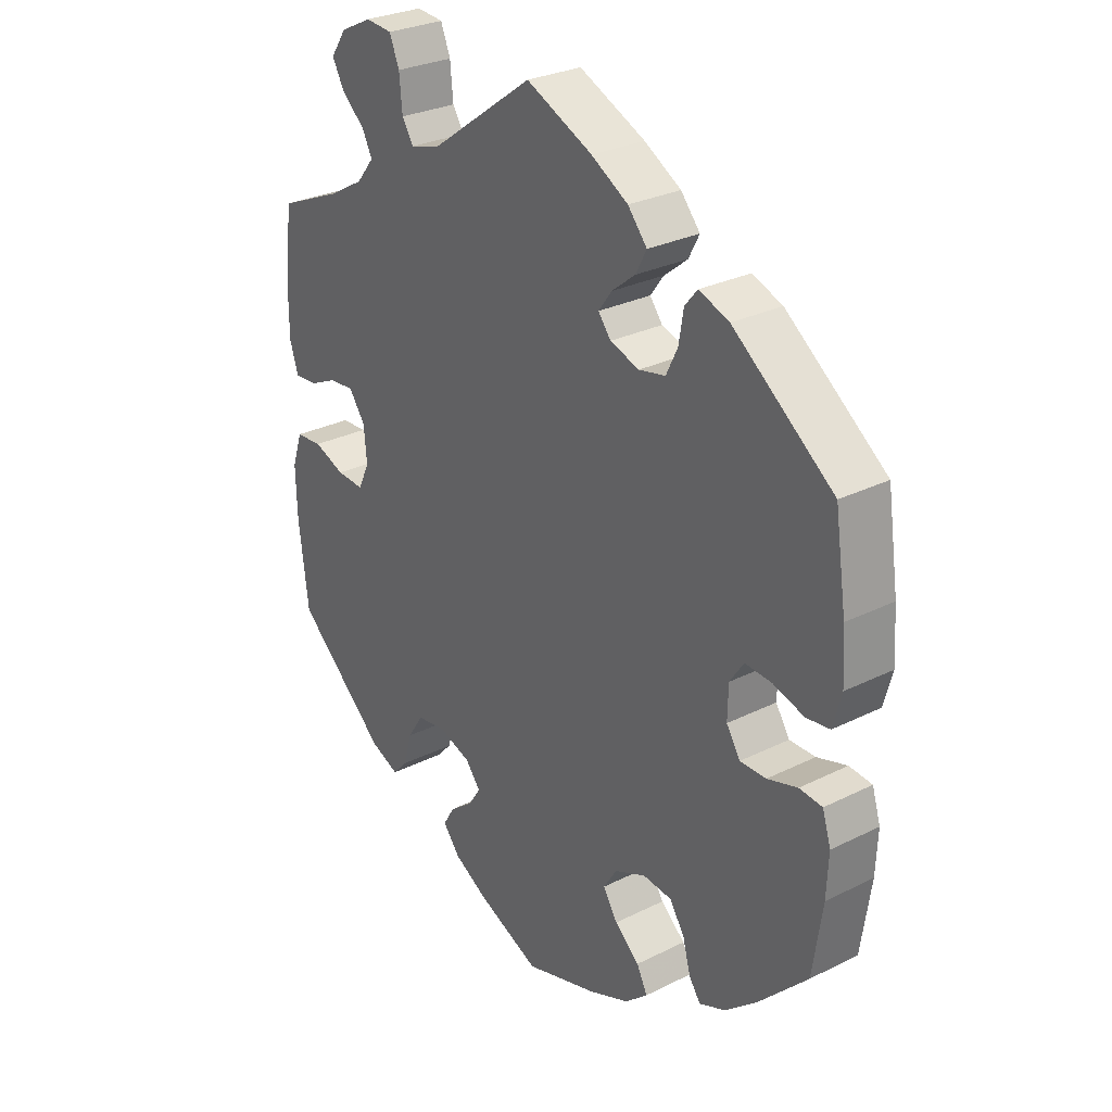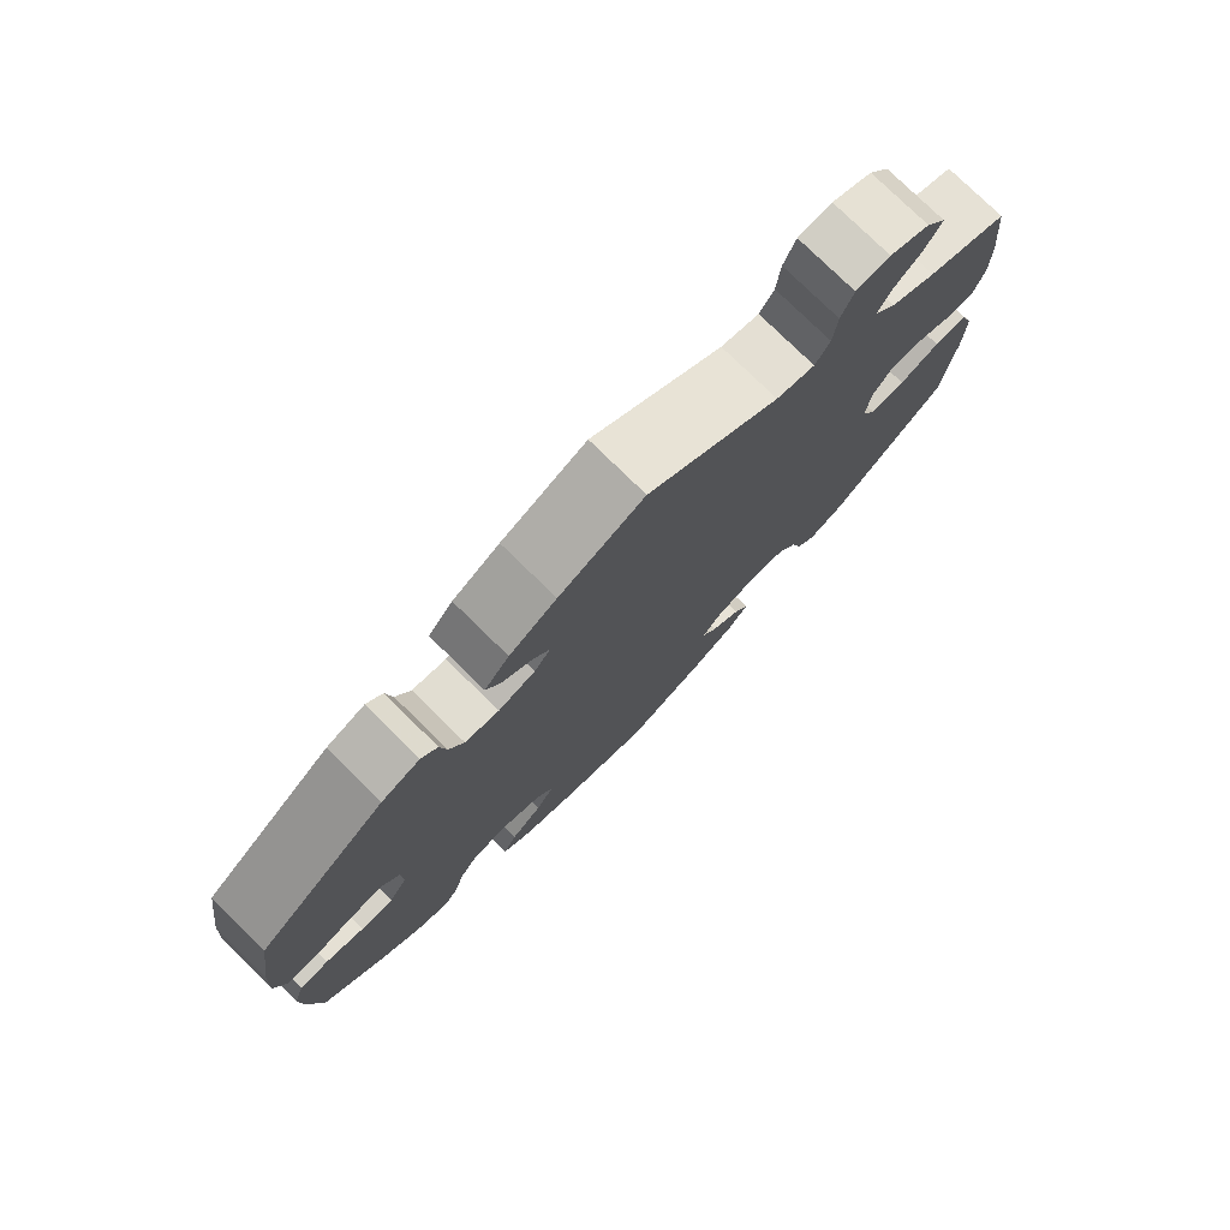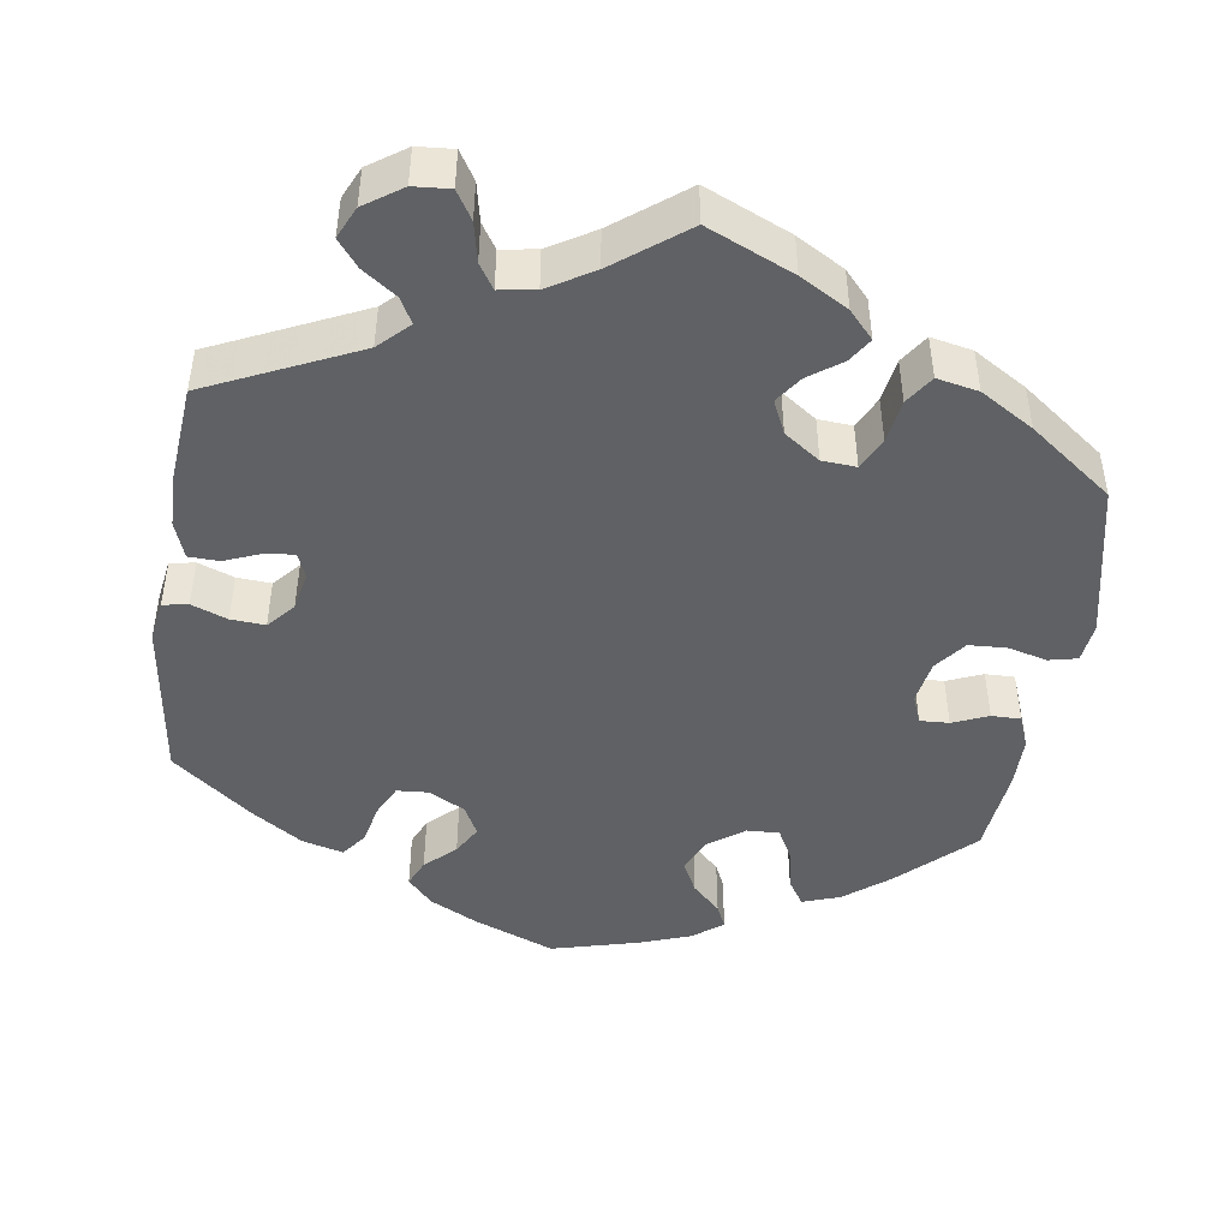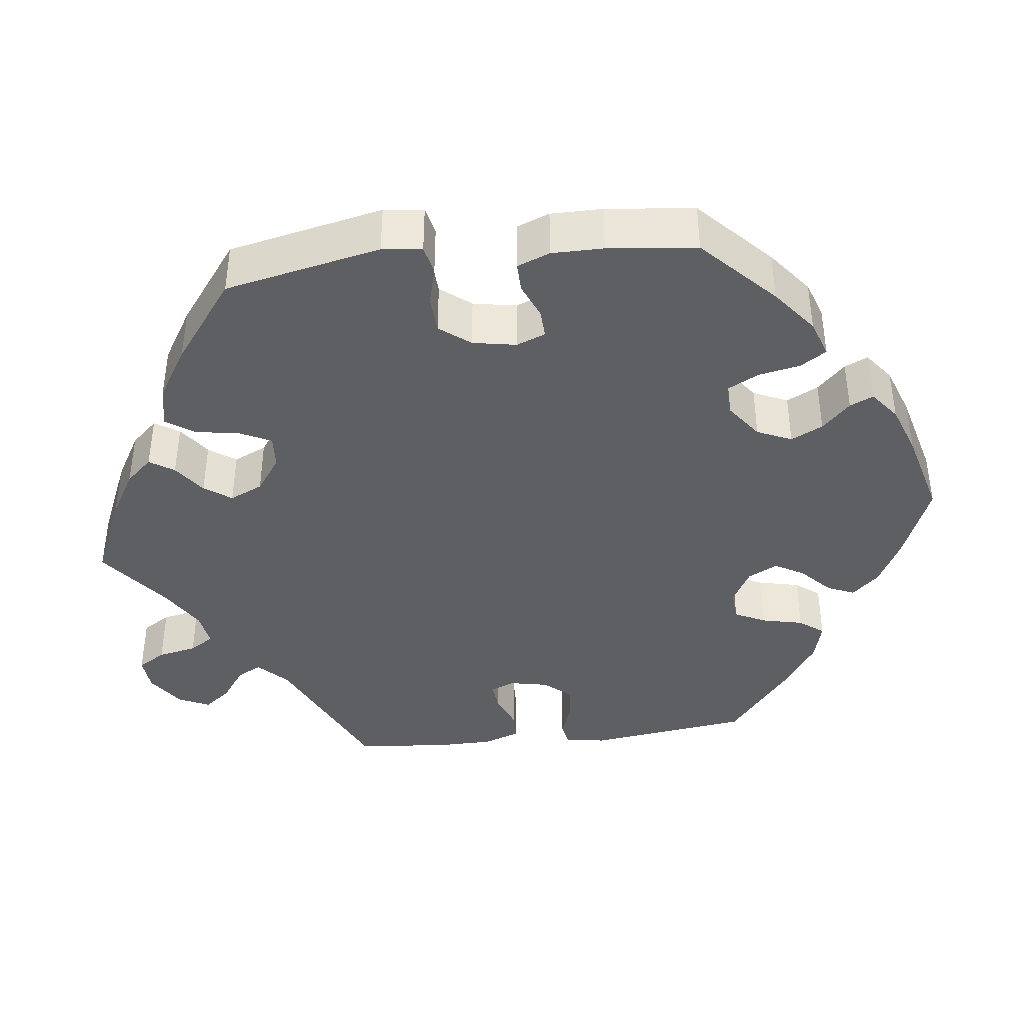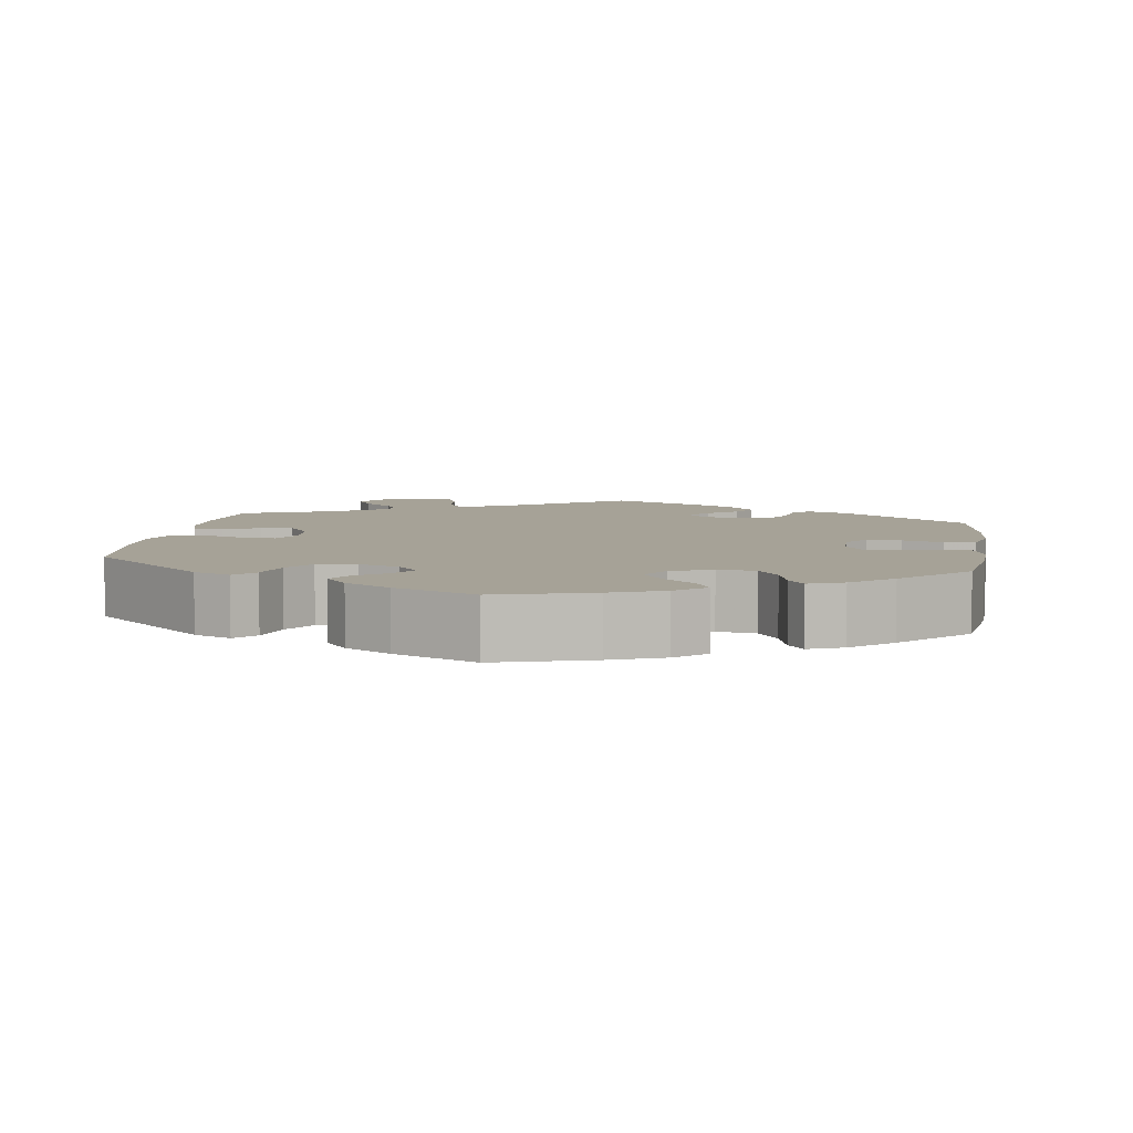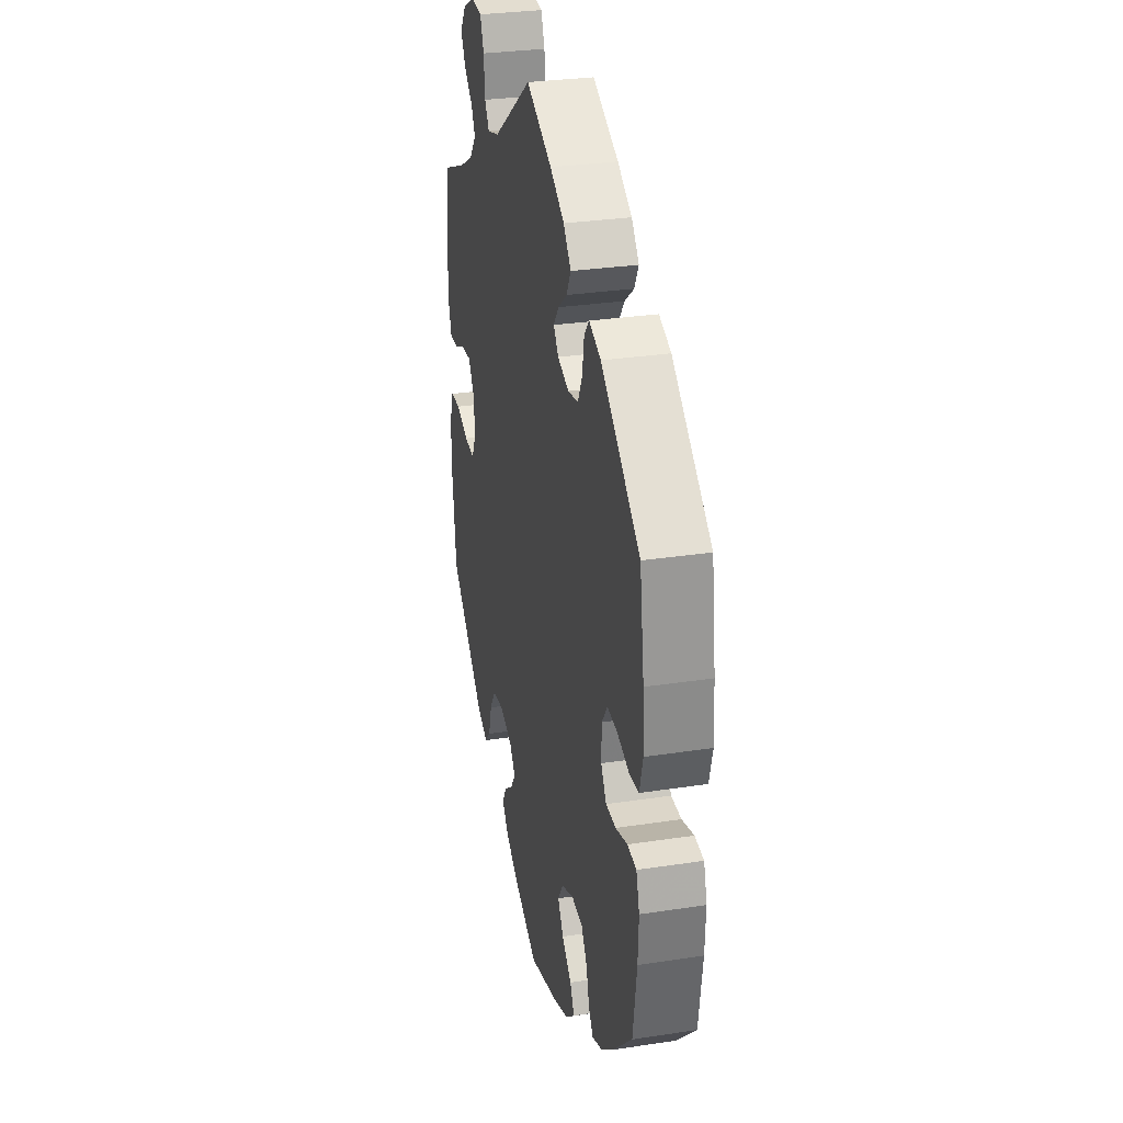
<metadata>
{"format":"obj","ext":"obj","renderer":"f3d","projection":"perspective","resolution":1024,"background":"white","views":[{"elev":28.4,"azim":-127.0,"up":"+Z"},{"elev":77.6,"azim":-45.6,"up":"+Z"},{"elev":-46.1,"azim":51.6,"up":"+Y"},{"elev":-40.1,"azim":156.8,"up":"+Y"},{"elev":6.4,"azim":-171.5,"up":"+Y"},{"elev":30.2,"azim":-102.5,"up":"+Z"}]}
</metadata>
<code>
v 0.513 0.07 0.172
v 0.513 0.07 0.102
v 0.499 0.07 0.058
v 0.462 0.07 0.06
v 0.416 0.07 0.081
v 0.374 0.07 0.085
v 0.347 0.07 0.047
v 0.342 0.07 -0.008
v 0.361 0.07 -0.047
v 0.406 0.07 -0.044
v 0.458 0.07 -0.024
v 0.502 0.07 -0.027
v 0.519 0.07 -0.078
v 0.517 0.07 -0.157
v 0.501 0.07 -0.288
v 0.35 0.07 -0.424
v 0.303 0.07 -0.444
v 0.278 0.07 -0.417
v 0.264 0.07 -0.367
v 0.238 0.07 -0.327
v 0.189 0.07 -0.32
v 0.136 0.07 -0.339
v 0.111 0.07 -0.37
v 0.131 0.07 -0.401
v 0.17 0.07 -0.431
v 0.189 0.07 -0.463
v 0.161 0.07 -0.498
v 0.104 0.07 -0.531
v 0 0.07 -0.577
v -0.122 0.07 -0.541
v -0.189 0.07 -0.514
v -0.227 0.07 -0.481
v -0.209 0.07 -0.446
v -0.168 0.07 -0.41
v -0.144 0.07 -0.372
v -0.166 0.07 -0.337
v -0.218 0.07 -0.314
v -0.266 0.07 -0.319
v -0.291 0.07 -0.357
v -0.304 0.07 -0.406
v -0.323 0.07 -0.433
v -0.367 0.07 -0.415
v -0.419 0.07 -0.371
v -0.501 0.07 -0.288
v -0.517 0.07 -0.177
v -0.52 0.07 -0.11
v -0.506 0.07 -0.065
v -0.468 0.07 -0.061
v -0.418 0.07 -0.076
v -0.375 0.07 -0.076
v -0.352 0.07 -0.04
v -0.353 0.07 0.012
v -0.376 0.07 0.046
v -0.42 0.07 0.043
v -0.472 0.07 0.027
v -0.511 0.07 0.032
v -0.525 0.07 0.084
v -0.52 0.07 0.161
v -0.501 0.07 0.289
v -0.335 0.07 0.417
v -0.285 0.07 0.436
v -0.264 0.07 0.411
v -0.256 0.07 0.363
v -0.237 0.07 0.324
v -0.193 0.07 0.315
v -0.145 0.07 0.331
v -0.124 0.07 0.358
v -0.146 0.07 0.388
v -0.185 0.07 0.419
v -0.203 0.07 0.453
v -0.171 0.07 0.491
v -0.11 0.07 0.527
v 0 0.07 0.578
v 0.17 0.07 0.457
v 0.22 0.07 0.443
v 0.239 0.07 0.473
v 0.244 0.07 0.526
v 0.26 0.07 0.566
v 0.304 0.07 0.57
v 0.356 0.07 0.545
v 0.382 0.07 0.507
v 0.362 0.07 0.47
v 0.324 0.07 0.436
v 0.307 0.07 0.403
v 0.336 0.07 0.367
v 0.395 0.07 0.334
v 0.5 0.07 0.29
v 0.513 0 0.172
v 0.513 0 0.102
v 0.499 0 0.058
v 0.462 0 0.06
v 0.416 0 0.081
v 0.374 0 0.085
v 0.347 0 0.047
v 0.342 0 -0.008
v 0.361 0 -0.047
v 0.406 0 -0.044
v 0.458 0 -0.024
v 0.502 0 -0.027
v 0.519 0 -0.078
v 0.517 0 -0.157
v 0.501 0 -0.288
v 0.35 0 -0.424
v 0.303 0 -0.444
v 0.278 0 -0.417
v 0.264 0 -0.367
v 0.238 0 -0.327
v 0.189 0 -0.32
v 0.136 0 -0.339
v 0.111 0 -0.37
v 0.131 0 -0.401
v 0.17 0 -0.431
v 0.189 0 -0.463
v 0.161 0 -0.498
v 0.104 0 -0.531
v 0 0 -0.577
v -0.122 0 -0.541
v -0.189 0 -0.514
v -0.227 0 -0.481
v -0.209 0 -0.446
v -0.168 0 -0.41
v -0.144 0 -0.372
v -0.166 0 -0.337
v -0.218 0 -0.314
v -0.266 0 -0.319
v -0.291 0 -0.357
v -0.304 0 -0.406
v -0.323 0 -0.433
v -0.367 0 -0.415
v -0.419 0 -0.371
v -0.501 0 -0.288
v -0.517 0 -0.177
v -0.52 0 -0.11
v -0.506 0 -0.065
v -0.468 0 -0.061
v -0.418 0 -0.076
v -0.375 0 -0.076
v -0.352 0 -0.04
v -0.353 0 0.012
v -0.376 0 0.046
v -0.42 0 0.043
v -0.472 0 0.027
v -0.511 0 0.032
v -0.525 0 0.084
v -0.52 0 0.161
v -0.501 0 0.289
v -0.335 0 0.417
v -0.285 0 0.436
v -0.264 0 0.411
v -0.256 0 0.363
v -0.237 0 0.324
v -0.193 0 0.315
v -0.145 0 0.331
v -0.124 0 0.358
v -0.146 0 0.388
v -0.185 0 0.419
v -0.203 0 0.453
v -0.171 0 0.491
v -0.11 0 0.527
v 0 0 0.578
v 0.17 0 0.457
v 0.22 0 0.443
v 0.239 0 0.473
v 0.244 0 0.526
v 0.26 0 0.566
v 0.304 0 0.57
v 0.356 0 0.545
v 0.382 0 0.507
v 0.362 0 0.47
v 0.324 0 0.436
v 0.307 0 0.403
v 0.336 0 0.367
v 0.395 0 0.334
v 0.5 0 0.29
f 86 87 1 2
f 85 86 2 3
f 84 85 3 4
f 80 81 82 83
f 80 83 84
f 79 80 84
f 76 77 78 79
f 75 76 79 84
f 74 75 84 4
f 68 69 70 71
f 67 68 71 72
f 60 61 62 63
f 60 63 64
f 59 60 64
f 58 59 64 65
f 54 55 56 57
f 53 54 57 58
f 46 47 48 49
f 46 49 50
f 45 46 50
f 44 45 50
f 43 44 50 51
f 39 40 41 42
f 38 39 42 43
f 31 32 33 34
f 31 34 35
f 30 31 35
f 29 30 35
f 28 29 35 36
f 24 25 26 27
f 23 24 27 28
f 16 17 18 19
f 16 19 20
f 15 16 20
f 14 15 20 21
f 10 11 12 13
f 9 10 13 14
f 73 74 4 5
f 67 72 73 5
f 66 67 5 6
f 53 58 65 66
f 52 53 66 6
f 51 52 6 7
f 38 43 51 7
f 37 38 7 8
f 36 37 8 9
f 23 28 36
f 22 23 36 9
f 9 14 21 22
f 89 88 174 173
f 90 89 173 172
f 91 90 172 171
f 170 169 168 167
f 171 170 167
f 171 167 166
f 166 165 164 163
f 171 166 163 162
f 91 171 162 161
f 158 157 156 155
f 159 158 155 154
f 150 149 148 147
f 151 150 147
f 151 147 146
f 152 151 146 145
f 144 143 142 141
f 145 144 141 140
f 136 135 134 133
f 137 136 133
f 137 133 132
f 137 132 131
f 138 137 131 130
f 129 128 127 126
f 130 129 126 125
f 121 120 119 118
f 122 121 118
f 122 118 117
f 122 117 116
f 123 122 116 115
f 114 113 112 111
f 115 114 111 110
f 106 105 104 103
f 107 106 103
f 107 103 102
f 108 107 102 101
f 100 99 98 97
f 101 100 97 96
f 92 91 161 160
f 92 160 159 154
f 93 92 154 153
f 153 152 145 140
f 93 153 140 139
f 94 93 139 138
f 94 138 130 125
f 95 94 125 124
f 96 95 124 123
f 123 115 110
f 96 123 110 109
f 109 108 101 96
f 1 88 89 2
f 2 89 90 3
f 3 90 91 4
f 4 91 92 5
f 5 92 93 6
f 6 93 94 7
f 7 94 95 8
f 8 95 96 9
f 9 96 97 10
f 10 97 98 11
f 11 98 99 12
f 12 99 100 13
f 13 100 101 14
f 14 101 102 15
f 15 102 103 16
f 16 103 104 17
f 17 104 105 18
f 18 105 106 19
f 19 106 107 20
f 20 107 108 21
f 21 108 109 22
f 22 109 110 23
f 23 110 111 24
f 24 111 112 25
f 25 112 113 26
f 26 113 114 27
f 27 114 115 28
f 28 115 116 29
f 29 116 117 30
f 30 117 118 31
f 31 118 119 32
f 32 119 120 33
f 33 120 121 34
f 34 121 122 35
f 35 122 123 36
f 36 123 124 37
f 37 124 125 38
f 38 125 126 39
f 39 126 127 40
f 40 127 128 41
f 41 128 129 42
f 42 129 130 43
f 43 130 131 44
f 44 131 132 45
f 45 132 133 46
f 46 133 134 47
f 47 134 135 48
f 48 135 136 49
f 49 136 137 50
f 50 137 138 51
f 51 138 139 52
f 52 139 140 53
f 53 140 141 54
f 54 141 142 55
f 55 142 143 56
f 56 143 144 57
f 57 144 145 58
f 58 145 146 59
f 59 146 147 60
f 60 147 148 61
f 61 148 149 62
f 62 149 150 63
f 63 150 151 64
f 64 151 152 65
f 65 152 153 66
f 66 153 154 67
f 67 154 155 68
f 68 155 156 69
f 69 156 157 70
f 70 157 158 71
f 71 158 159 72
f 72 159 160 73
f 73 160 161 74
f 74 161 162 75
f 75 162 163 76
f 76 163 164 77
f 77 164 165 78
f 78 165 166 79
f 79 166 167 80
f 80 167 168 81
f 81 168 169 82
f 82 169 170 83
f 83 170 171 84
f 84 171 172 85
f 85 172 173 86
f 86 173 174 87
f 87 174 88 1

</code>
